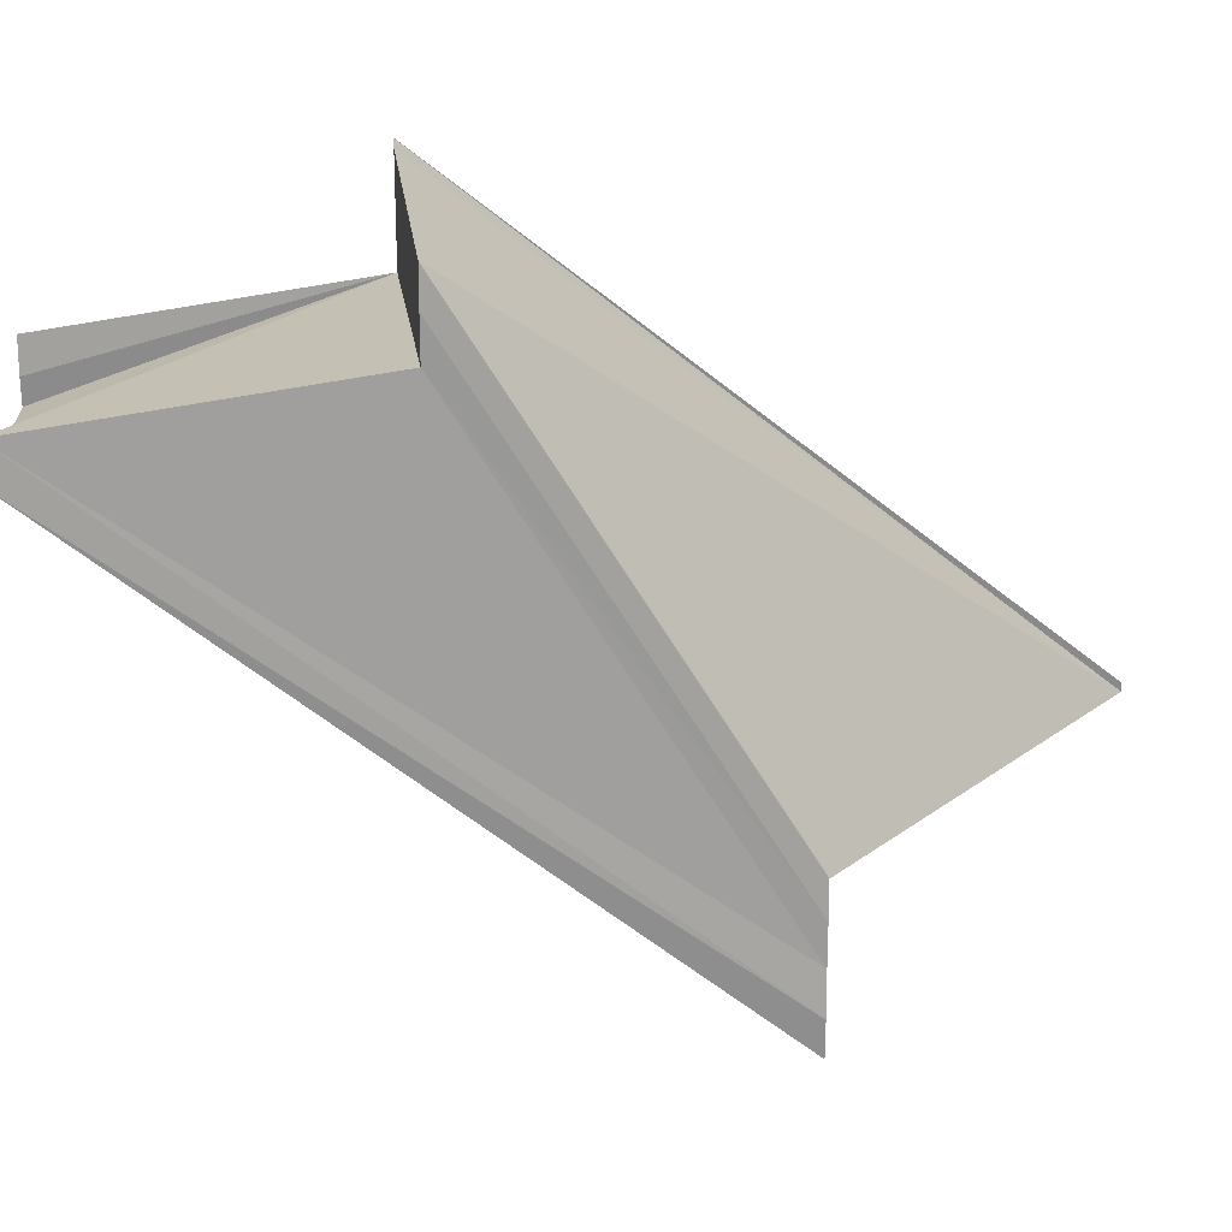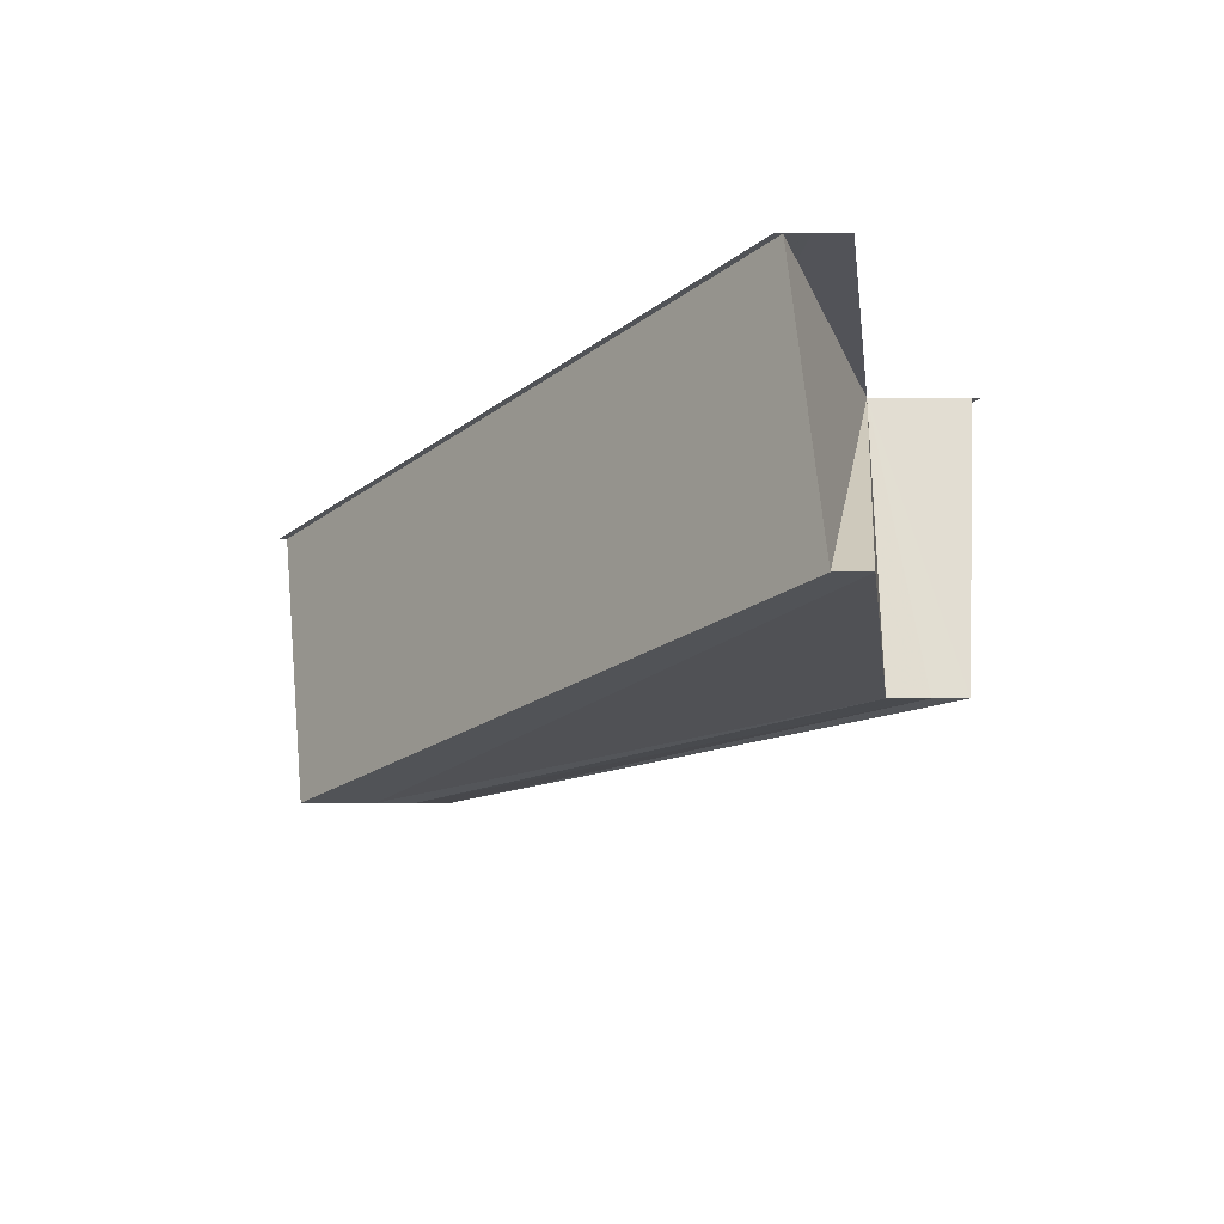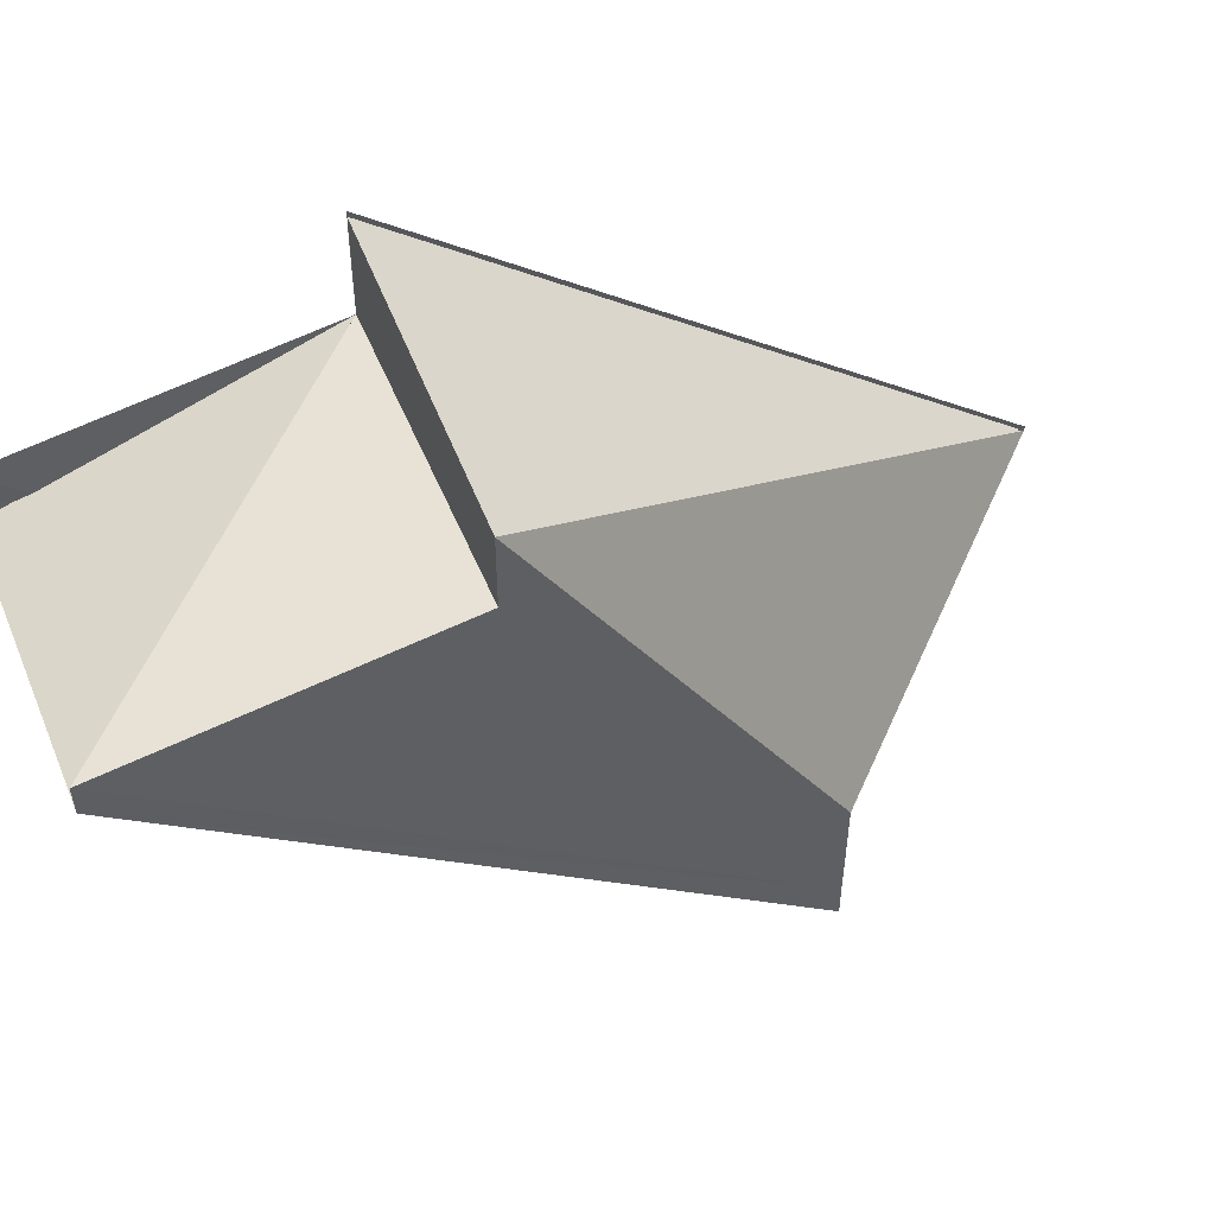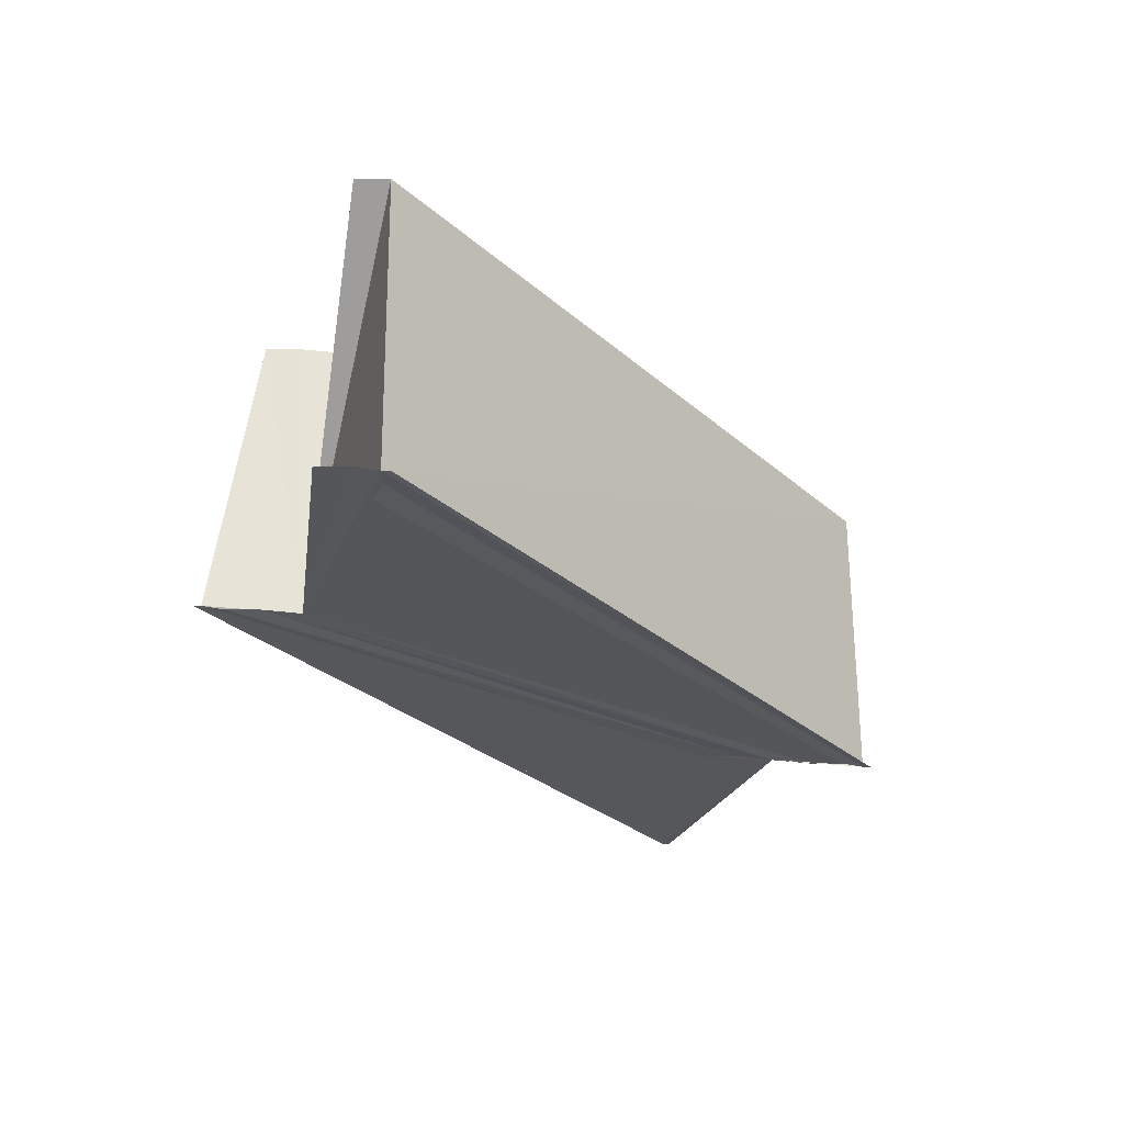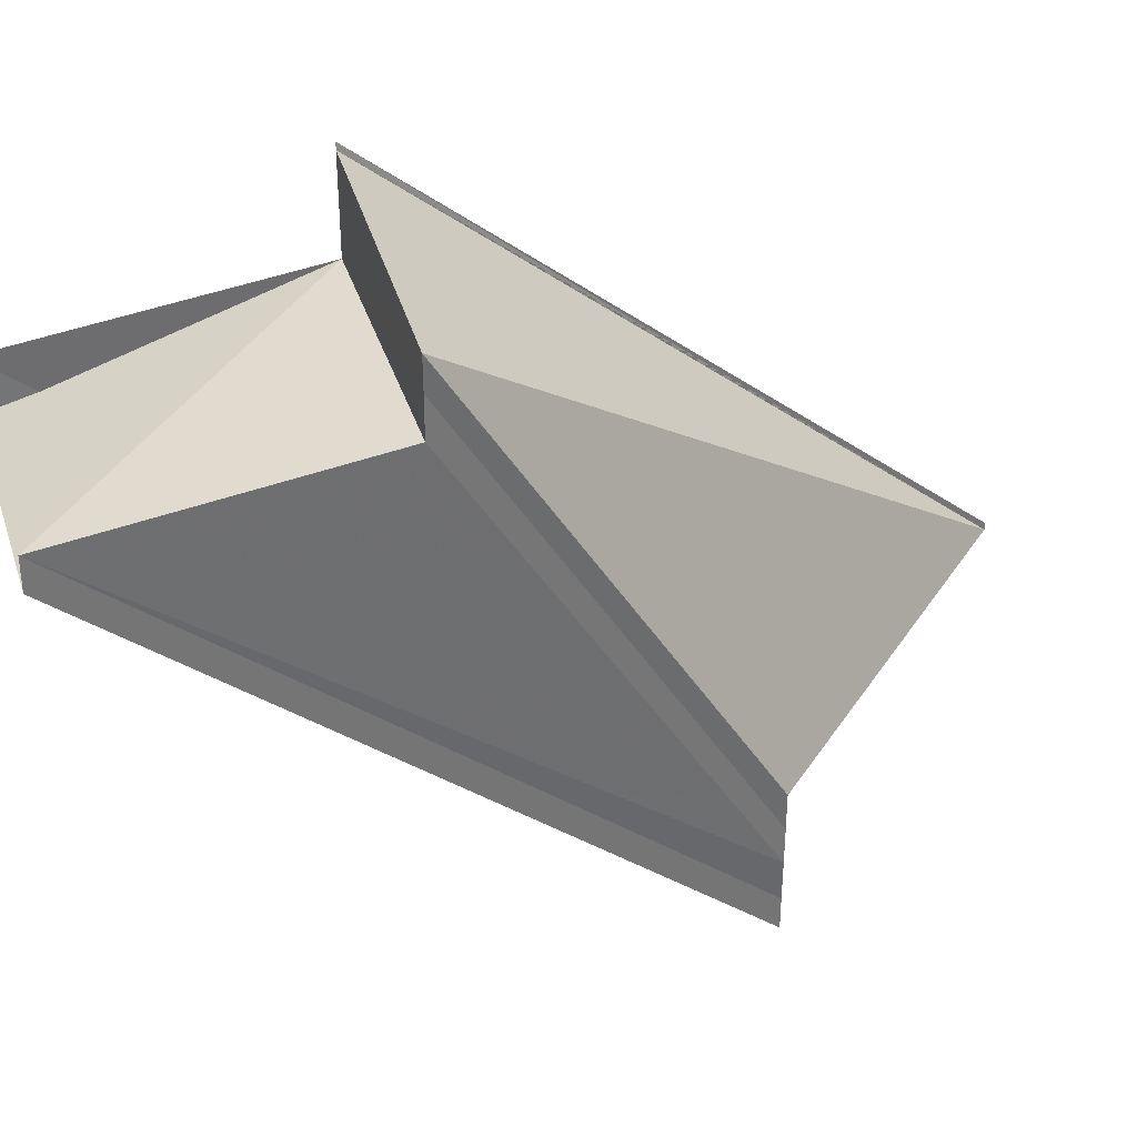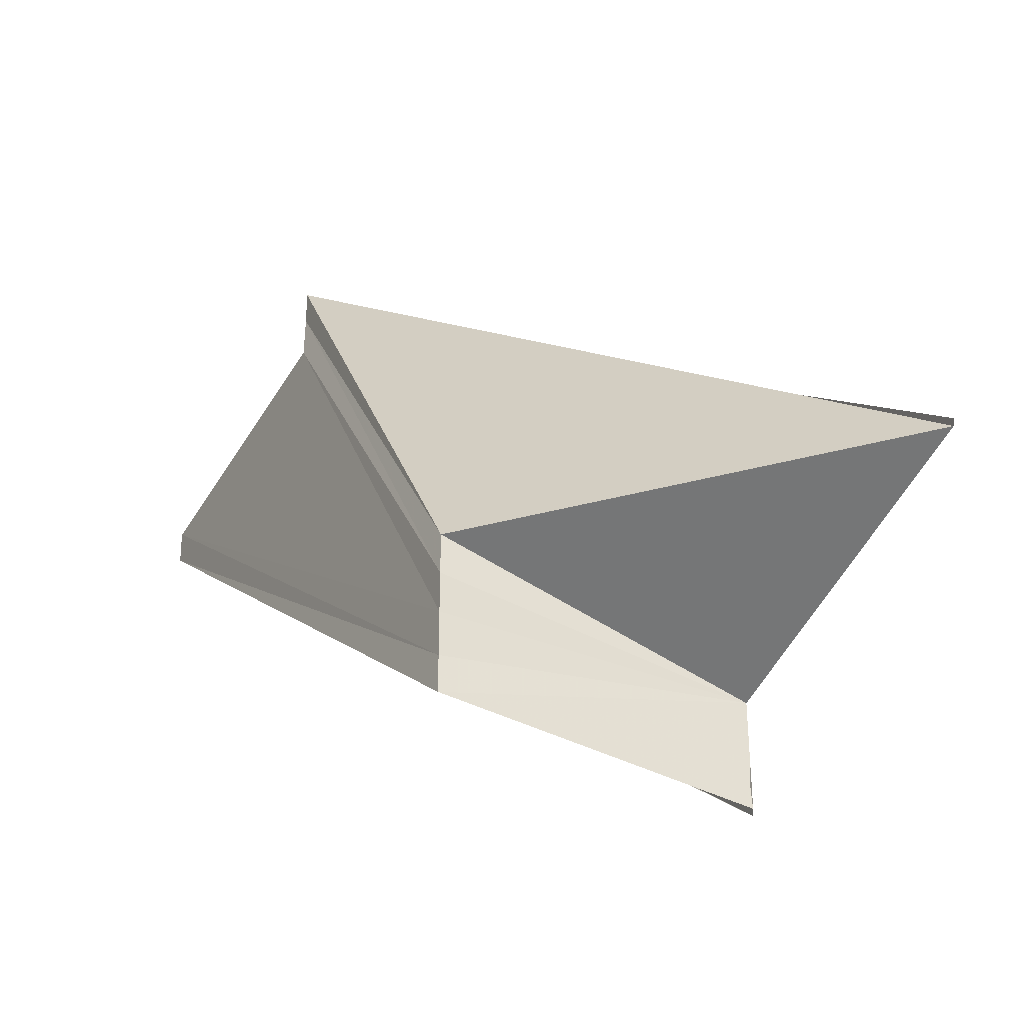
<metadata>
{"format":"obj","ext":"obj","renderer":"f3d","projection":"perspective","resolution":1024,"background":"white","views":[{"elev":19.8,"azim":-96.6,"up":"+Z"},{"elev":68.5,"azim":-91.0,"up":"+Y"},{"elev":51.5,"azim":-112.3,"up":"+Z"},{"elev":63.6,"azim":94.2,"up":"+Y"},{"elev":35.1,"azim":-106.2,"up":"+Z"},{"elev":-34.9,"azim":-29.6,"up":"+Z"}]}
</metadata>
<code>
o 5659
v 2214 1884 7.193
v 2214 1884 7.191
v 2214 1884 7.209
v 2214 1884 7.19
v 2214 1884 7.207
v 2214 1884 7.189
v 2214 1884 7.206
v 2214 1884 7.207
v 2214 1884 7.206
v 2214 1884 7.209
v 2214 1884 7.206
v 2214 1884 7.207
v 2214 1884 7.209
v 2214 1884 7.205
v 2214 1884 7.207
v 2214 1884 7.206
v 2214 1884 7.205
v 2214 1884 7.209
v 2214 1884 7.21
v 2214 1884 7.189
v 2214 1884 7.205
v 2214 1884 7.189
v 2214 1884 7.189
v 2214 1884 7.209
v 2214 1884 7.205
v 2214 1884 7.207
v 2214 1884 7.209
v 2214 1884 7.205
v 2214 1884 7.205
v 2214 1884 7.189
v 2214 1884 7.205
v 2214 1884 7.189
v 2214 1884 7.189
v 2214 1884 7.19
v 2214 1884 7.19
v 2214 1884 7.206
v 2214 1884 7.191
v 2214 1884 7.193
v 2214 1884 7.194
v 2214 1884 7.195
v 2214 1884 7.193
v 2214 1883 7.196
v 2214 1884 7.195
v 2214 1883 7.196
v 2214 1884 7.193
v 2214 1883 7.196
v 2214 1884 7.212
v 2214 1884 7.211
v 2214 1884 7.194
v 2214 1884 7.21
v 2214 1884 7.211
v 2214 1884 7.212
v 2214 1883 7.196
v 2214 1884 7.212
v 2214 1883 7.196
v 2214 1884 7.212
v 2214 1884 7.193
v 2214 1883 7.196
v 2214 1883 7.196
v 2214 1884 7.19
v 2214 1884 7.191
v 2214 1884 7.206
v 2214 1884 7.193
v 2214 1884 7.207
v 2214 1884 7.191
v 2214 1884 7.207
v 2214 1884 7.194
v 2214 1884 7.209
v 2214 1884 7.195
v 2214 1884 7.21
v 2214 1884 7.193
v 2214 1884 7.209
v 2214 1883 7.196
v 2214 1884 7.211
v 2214 1883 7.196
v 2214 1884 7.212
v 2214 1884 7.194
v 2214 1884 7.21
v 2214 1884 7.195
v 2214 1884 7.211
v 2214 1883 7.196
v 2214 1884 7.212
f 1 2 3
f 2 4 5
f 4 6 7
f 8 4 9
f 10 2 8
f 10 11 12
f 13 14 11
f 13 15 16
f 10 16 17
f 13 18 19
f 9 20 17
f 21 20 17
f 22 23 21
f 24 25 21
f 24 26 27
f 24 28 29
f 29 30 31
f 32 33 29
f 32 34 29
f 29 35 36
f 1 35 20
f 1 37 35
f 1 38 37
f 1 39 38
f 1 40 39
f 41 42 40
f 1 43 44
f 45 44 46
f 47 43 48
f 43 49 48
f 48 49 50
f 49 1 50
f 50 1 3
f 3 51 52
f 3 19 51
f 53 43 54
f 54 55 56
f 57 58 53
f 59 58 54
f 60 61 62
f 61 63 64
f 62 65 66
f 63 67 68
f 67 69 70
f 66 71 72
f 69 73 74
f 75 73 76
f 72 77 78
f 78 79 80
f 76 81 82
f 80 81 82

</code>
